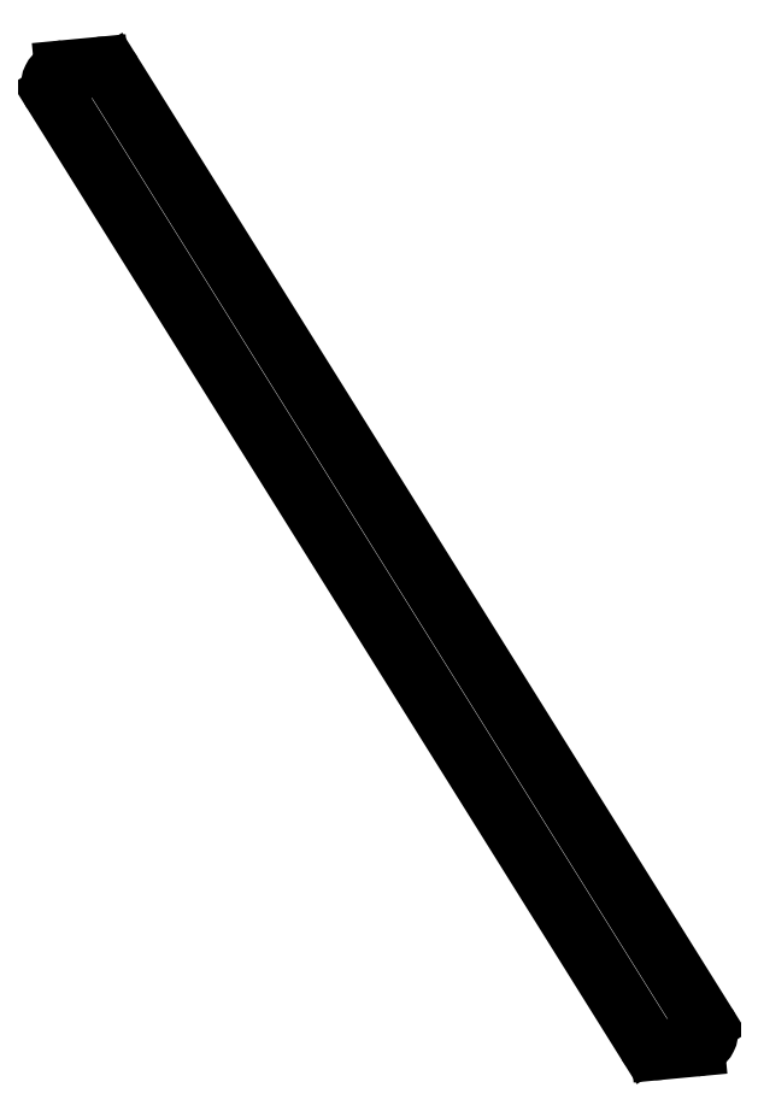
<metadata>
{"format":"dxf","ext":"dxf","renderer":"ezdxf+matplotlib","layout":"modelspace","background":"white","min_lineweight":24,"dpi":150}
</metadata>
<code>
0
SECTION
2
ENTITIES
0
LINE
8
0
10
190.2
20
-157.7
11
190.7
21
-157.7
0
LINE
8
0
10
191
20
-157.8
11
200.8
21
-173.4
0
LINE
8
0
10
200.6
20
-173.8
11
200
21
-173.9
0
LINE
8
0
10
199.8
20
-173.8
11
190
21
-158.1
0
ARC
8
0
10
190.8
20
-157.9
40
0.25
50
32
51
95.43
0
ARC
8
0
10
200.5
20
-173.6
40
0.25
50
275.4
51
32
0
ARC
8
0
10
200
20
-173.6
40
0.25
50
212
51
275.4
0
ARC
8
0
10
190.2
20
-158
40
0.25
50
95.43
51
212
0
ENDSEC
0
EOF

</code>
